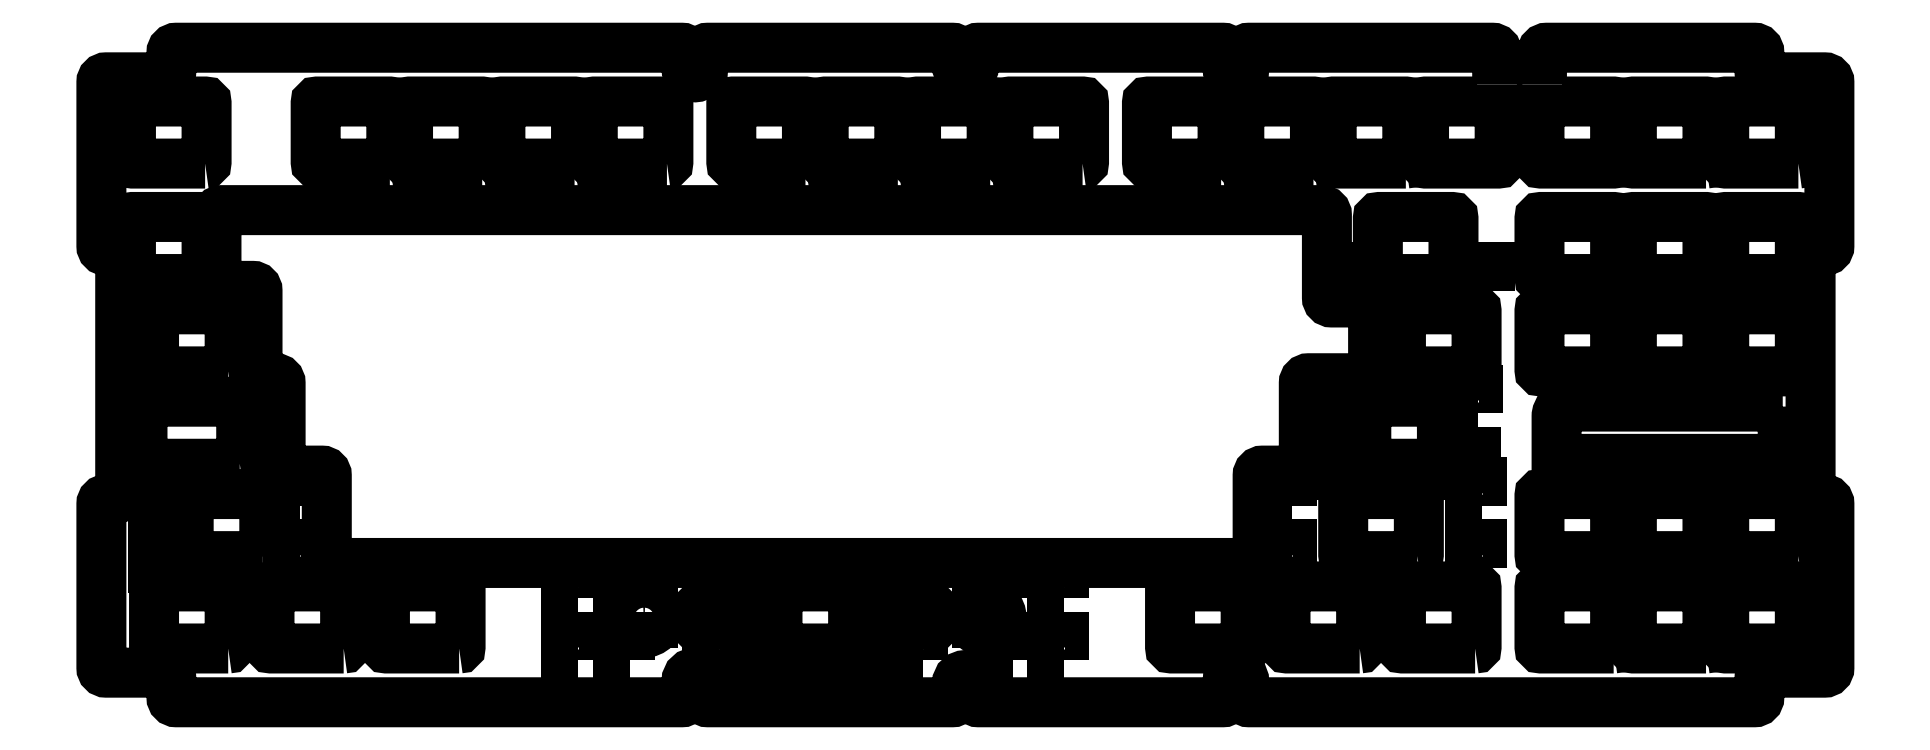
<metadata>
{"format":"dxf","ext":"dxf","renderer":"ezdxf+matplotlib","layout":"modelspace","background":"white","min_lineweight":24,"dpi":150}
</metadata>
<code>
0
SECTION
2
ENTITIES
0
INSERT
8
Layer 2
2
block 2
10
0
20
0
30
0
0
INSERT
8
Layer 2
2
block 3
10
0
20
0
30
0
0
INSERT
8
Layer 2
2
block 4
10
0
20
0
30
0
0
INSERT
8
Layer 2
2
block 5
10
0
20
0
30
0
0
INSERT
8
Layer 2
2
block 6
10
0
20
0
30
0
0
INSERT
8
Layer 2
2
block 7
10
0
20
0
30
0
0
INSERT
8
Layer 2
2
block 8
10
0
20
0
30
0
0
INSERT
8
Layer 2
2
block 9
10
0
20
0
30
0
0
INSERT
8
Layer 2
2
block 10
10
0
20
0
30
0
0
INSERT
8
Layer 2
2
block 11
10
0
20
0
30
0
0
INSERT
8
Layer 2
2
block 12
10
0
20
0
30
0
0
INSERT
8
Layer 2
2
block 13
10
0
20
0
30
0
0
INSERT
8
Layer 2
2
block 14
10
0
20
0
30
0
0
INSERT
8
Layer 2
2
block 15
10
0
20
0
30
0
0
INSERT
8
Layer 2
2
block 16
10
0
20
0
30
0
0
INSERT
8
Layer 2
2
block 17
10
0
20
0
30
0
0
INSERT
8
Layer 2
2
block 18
10
0
20
0
30
0
0
INSERT
8
Layer 2
2
block 19
10
0
20
0
30
0
0
INSERT
8
Layer 2
2
block 20
10
0
20
0
30
0
0
INSERT
8
Layer 2
2
block 21
10
0
20
0
30
0
0
INSERT
8
Layer 2
2
block 22
10
0
20
0
30
0
0
INSERT
8
Layer 2
2
block 23
10
0
20
0
30
0
0
INSERT
8
Layer 2
2
block 24
10
0
20
0
30
0
0
INSERT
8
Layer 2
2
block 25
10
0
20
0
30
0
0
INSERT
8
Layer 2
2
block 26
10
0
20
0
30
0
0
INSERT
8
Layer 2
2
block 27
10
0
20
0
30
0
0
INSERT
8
Layer 2
2
block 28
10
0
20
0
30
0
0
INSERT
8
Layer 2
2
block 29
10
0
20
0
30
0
0
INSERT
8
Layer 2
2
block 30
10
0
20
0
30
0
0
INSERT
8
Layer 2
2
block 31
10
0
20
0
30
0
0
INSERT
8
Layer 2
2
block 32
10
0
20
0
30
0
0
INSERT
8
Layer 2
2
block 33
10
0
20
0
30
0
0
INSERT
8
Layer 2
2
block 34
10
0
20
0
30
0
0
INSERT
8
Layer 2
2
block 35
10
0
20
0
30
0
0
INSERT
8
Layer 2
2
block 36
10
0
20
0
30
0
0
INSERT
8
Layer 2
2
block 37
10
0
20
0
30
0
0
INSERT
8
Layer 2
2
block 38
10
0
20
0
30
0
0
INSERT
8
Layer 2
2
block 39
10
0
20
0
30
0
0
INSERT
8
Layer 2
2
block 40
10
0
20
0
30
0
0
INSERT
8
Layer 2
2
block 41
10
0
20
0
30
0
0
INSERT
8
Layer 2
2
block 42
10
0
20
0
30
0
0
INSERT
8
Layer 2
2
block 43
10
0
20
0
30
0
0
INSERT
8
Layer 2
2
block 44
10
0
20
0
30
0
0
INSERT
8
Layer 2
2
block 45
10
0
20
0
30
0
0
INSERT
8
Layer 2
2
block 46
10
0
20
0
30
0
0
INSERT
8
Layer 2
2
block 47
10
0
20
0
30
0
0
INSERT
8
Layer 2
2
block 48
10
0
20
0
30
0
0
INSERT
8
Layer 2
2
block 49
10
0
20
0
30
0
0
INSERT
8
Layer 2
2
block 50
10
0
20
0
30
0
0
INSERT
8
Layer 2
2
block 51
10
0
20
0
30
0
0
INSERT
8
Layer 2
2
block 52
10
0
20
0
30
0
0
INSERT
8
Layer 2
2
block 53
10
0
20
0
30
0
0
INSERT
8
Layer 2
2
block 54
10
0
20
0
30
0
0
INSERT
8
Layer 2
2
block 55
10
0
20
0
30
0
0
INSERT
8
Layer 2
2
block 56
10
0
20
0
30
0
0
INSERT
8
Layer 2
2
block 57
10
0
20
0
30
0
0
INSERT
8
Layer 2
2
block 58
10
0
20
0
30
0
0
INSERT
8
Layer 2
2
block 59
10
0
20
0
30
0
0
INSERT
8
Layer 2
2
block 60
10
0
20
0
30
0
0
INSERT
8
Layer 2
2
block 61
10
0
20
0
30
0
0
INSERT
8
Layer 2
2
block 62
10
0
20
0
30
0
0
INSERT
8
Layer 2
2
block 63
10
0
20
0
30
0
0
INSERT
8
Layer 2
2
block 64
10
0
20
0
30
0
0
INSERT
8
Layer 2
2
block 65
10
0
20
0
30
0
0
INSERT
8
Layer 2
2
block 66
10
0
20
0
30
0
0
INSERT
8
Layer 2
2
block 67
10
0
20
0
30
0
0
POLYLINE
8
Layer 3
66
     1
10
0
20
0
30
0
0
VERTEX
8
Layer 3
10
4.197
20
71.82
30
0
0
VERTEX
8
Layer 3
10
1.697
20
71.82
30
0
0
VERTEX
8
Layer 3
10
1.697
20
76.62
30
0
0
VERTEX
8
Layer 3
10
4.197
20
76.62
30
0
0
VERTEX
8
Layer 3
10
4.197
20
71.82
30
0
0
SEQEND
8
Layer 3
0
POLYLINE
8
Layer 3
66
     1
10
0
20
0
30
0
0
VERTEX
8
Layer 3
10
4.197
20
59.02
30
0
0
VERTEX
8
Layer 3
10
1.697
20
59.02
30
0
0
VERTEX
8
Layer 3
10
1.697
20
63.82
30
0
0
VERTEX
8
Layer 3
10
4.197
20
63.82
30
0
0
VERTEX
8
Layer 3
10
4.197
20
59.02
30
0
0
SEQEND
8
Layer 3
0
POLYLINE
8
Layer 3
66
     1
10
0
20
0
30
0
0
VERTEX
8
Layer 3
10
32.18
20
71.82
30
0
0
VERTEX
8
Layer 3
10
29.68
20
71.82
30
0
0
VERTEX
8
Layer 3
10
29.68
20
76.62
30
0
0
VERTEX
8
Layer 3
10
32.18
20
76.62
30
0
0
VERTEX
8
Layer 3
10
32.18
20
71.82
30
0
0
SEQEND
8
Layer 3
0
POLYLINE
8
Layer 3
66
     1
10
0
20
0
30
0
0
VERTEX
8
Layer 3
10
32.18
20
59.02
30
0
0
VERTEX
8
Layer 3
10
29.68
20
59.02
30
0
0
VERTEX
8
Layer 3
10
29.68
20
63.82
30
0
0
VERTEX
8
Layer 3
10
32.18
20
63.82
30
0
0
VERTEX
8
Layer 3
10
32.18
20
59.02
30
0
0
SEQEND
8
Layer 3
0
POLYLINE
8
Layer 3
66
     1
10
0
20
0
30
0
0
VERTEX
8
Layer 3
10
89.49
20
52.77
30
0
0
VERTEX
8
Layer 3
10
86.99
20
52.77
30
0
0
VERTEX
8
Layer 3
10
86.99
20
57.57
30
0
0
VERTEX
8
Layer 3
10
89.49
20
57.57
30
0
0
VERTEX
8
Layer 3
10
89.49
20
52.77
30
0
0
SEQEND
8
Layer 3
0
POLYLINE
8
Layer 3
66
     1
10
0
20
0
30
0
0
VERTEX
8
Layer 3
10
89.49
20
39.97
30
0
0
VERTEX
8
Layer 3
10
86.99
20
39.97
30
0
0
VERTEX
8
Layer 3
10
86.99
20
44.77
30
0
0
VERTEX
8
Layer 3
10
89.49
20
44.77
30
0
0
VERTEX
8
Layer 3
10
89.49
20
39.97
30
0
0
SEQEND
8
Layer 3
0
POLYLINE
8
Layer 3
66
     1
10
0
20
0
30
0
0
VERTEX
8
Layer 3
10
100.2
20
52.77
30
0
0
VERTEX
8
Layer 3
10
97.69
20
52.77
30
0
0
VERTEX
8
Layer 3
10
97.69
20
57.57
30
0
0
VERTEX
8
Layer 3
10
100.2
20
57.57
30
0
0
VERTEX
8
Layer 3
10
100.2
20
52.77
30
0
0
SEQEND
8
Layer 3
0
POLYLINE
8
Layer 3
66
     1
10
0
20
0
30
0
0
VERTEX
8
Layer 3
10
100.2
20
39.97
30
0
0
VERTEX
8
Layer 3
10
97.69
20
39.97
30
0
0
VERTEX
8
Layer 3
10
97.69
20
44.77
30
0
0
VERTEX
8
Layer 3
10
100.2
20
44.77
30
0
0
VERTEX
8
Layer 3
10
100.2
20
39.97
30
0
0
SEQEND
8
Layer 3
0
POLYLINE
8
Layer 3
66
     1
10
0
20
0
30
0
0
VERTEX
8
Layer 3
10
118.6
20
52.77
30
0
0
VERTEX
8
Layer 3
10
116.1
20
52.77
30
0
0
VERTEX
8
Layer 3
10
116.1
20
57.57
30
0
0
VERTEX
8
Layer 3
10
118.6
20
57.57
30
0
0
VERTEX
8
Layer 3
10
118.6
20
52.77
30
0
0
SEQEND
8
Layer 3
0
POLYLINE
8
Layer 3
66
     1
10
0
20
0
30
0
0
VERTEX
8
Layer 3
10
118.6
20
39.97
30
0
0
VERTEX
8
Layer 3
10
116.1
20
39.97
30
0
0
VERTEX
8
Layer 3
10
116.1
20
44.77
30
0
0
VERTEX
8
Layer 3
10
118.6
20
44.77
30
0
0
VERTEX
8
Layer 3
10
118.6
20
39.97
30
0
0
SEQEND
8
Layer 3
0
POLYLINE
8
Layer 3
66
     1
10
0
20
0
30
0
0
VERTEX
8
Layer 3
10
160.7
20
52.77
30
0
0
VERTEX
8
Layer 3
10
158.2
20
52.77
30
0
0
VERTEX
8
Layer 3
10
158.2
20
57.57
30
0
0
VERTEX
8
Layer 3
10
160.7
20
57.57
30
0
0
VERTEX
8
Layer 3
10
160.7
20
52.77
30
0
0
SEQEND
8
Layer 3
0
POLYLINE
8
Layer 3
66
     1
10
0
20
0
30
0
0
VERTEX
8
Layer 3
10
160.7
20
39.97
30
0
0
VERTEX
8
Layer 3
10
158.2
20
39.97
30
0
0
VERTEX
8
Layer 3
10
158.2
20
44.77
30
0
0
VERTEX
8
Layer 3
10
160.7
20
44.77
30
0
0
VERTEX
8
Layer 3
10
160.7
20
39.97
30
0
0
SEQEND
8
Layer 3
0
POLYLINE
8
Layer 3
66
     1
10
0
20
0
30
0
0
VERTEX
8
Layer 3
10
179.1
20
52.77
30
0
0
VERTEX
8
Layer 3
10
176.6
20
52.77
30
0
0
VERTEX
8
Layer 3
10
176.6
20
57.57
30
0
0
VERTEX
8
Layer 3
10
179.1
20
57.57
30
0
0
VERTEX
8
Layer 3
10
179.1
20
52.77
30
0
0
SEQEND
8
Layer 3
0
POLYLINE
8
Layer 3
66
     1
10
0
20
0
30
0
0
VERTEX
8
Layer 3
10
179.1
20
39.97
30
0
0
VERTEX
8
Layer 3
10
176.6
20
39.97
30
0
0
VERTEX
8
Layer 3
10
176.6
20
44.77
30
0
0
VERTEX
8
Layer 3
10
179.1
20
44.77
30
0
0
VERTEX
8
Layer 3
10
179.1
20
39.97
30
0
0
SEQEND
8
Layer 3
0
POLYLINE
8
Layer 3
66
     1
10
0
20
0
30
0
0
VERTEX
8
Layer 3
10
189.8
20
52.77
30
0
0
VERTEX
8
Layer 3
10
187.3
20
52.77
30
0
0
VERTEX
8
Layer 3
10
187.3
20
57.57
30
0
0
VERTEX
8
Layer 3
10
189.8
20
57.57
30
0
0
VERTEX
8
Layer 3
10
189.8
20
52.77
30
0
0
SEQEND
8
Layer 3
0
POLYLINE
8
Layer 3
66
     1
10
0
20
0
30
0
0
VERTEX
8
Layer 3
10
189.8
20
39.97
30
0
0
VERTEX
8
Layer 3
10
187.3
20
39.97
30
0
0
VERTEX
8
Layer 3
10
187.3
20
44.77
30
0
0
VERTEX
8
Layer 3
10
189.8
20
44.77
30
0
0
VERTEX
8
Layer 3
10
189.8
20
39.97
30
0
0
SEQEND
8
Layer 3
0
POLYLINE
8
Layer 3
66
     1
10
0
20
0
30
0
0
VERTEX
8
Layer 3
10
236.7
20
71.82
30
0
0
VERTEX
8
Layer 3
10
234.2
20
71.82
30
0
0
VERTEX
8
Layer 3
10
234.2
20
76.62
30
0
0
VERTEX
8
Layer 3
10
236.7
20
76.62
30
0
0
VERTEX
8
Layer 3
10
236.7
20
71.82
30
0
0
SEQEND
8
Layer 3
0
POLYLINE
8
Layer 3
66
     1
10
0
20
0
30
0
0
VERTEX
8
Layer 3
10
236.7
20
59.02
30
0
0
VERTEX
8
Layer 3
10
234.2
20
59.02
30
0
0
VERTEX
8
Layer 3
10
234.2
20
63.82
30
0
0
VERTEX
8
Layer 3
10
236.7
20
63.82
30
0
0
VERTEX
8
Layer 3
10
236.7
20
59.02
30
0
0
SEQEND
8
Layer 3
0
POLYLINE
8
Layer 3
66
     1
10
0
20
0
30
0
0
VERTEX
8
Layer 3
10
247.1
20
90.87
30
0
0
VERTEX
8
Layer 3
10
244.6
20
90.87
30
0
0
VERTEX
8
Layer 3
10
244.6
20
95.67
30
0
0
VERTEX
8
Layer 3
10
247.1
20
95.67
30
0
0
VERTEX
8
Layer 3
10
247.1
20
90.87
30
0
0
SEQEND
8
Layer 3
0
POLYLINE
8
Layer 3
66
     1
10
0
20
0
30
0
0
VERTEX
8
Layer 3
10
247.1
20
78.07
30
0
0
VERTEX
8
Layer 3
10
244.6
20
78.07
30
0
0
VERTEX
8
Layer 3
10
244.6
20
82.87
30
0
0
VERTEX
8
Layer 3
10
247.1
20
82.87
30
0
0
VERTEX
8
Layer 3
10
247.1
20
78.07
30
0
0
SEQEND
8
Layer 3
0
POLYLINE
8
Layer 3
66
     1
10
0
20
0
30
0
0
VERTEX
8
Layer 3
10
275.1
20
90.87
30
0
0
VERTEX
8
Layer 3
10
272.6
20
90.87
30
0
0
VERTEX
8
Layer 3
10
272.6
20
95.67
30
0
0
VERTEX
8
Layer 3
10
275.1
20
95.67
30
0
0
VERTEX
8
Layer 3
10
275.1
20
90.87
30
0
0
SEQEND
8
Layer 3
0
POLYLINE
8
Layer 3
66
     1
10
0
20
0
30
0
0
VERTEX
8
Layer 3
10
249.5
20
116.2
30
0
0
VERTEX
8
Layer 3
10
247
20
116.2
30
0
0
VERTEX
8
Layer 3
10
247
20
121
30
0
0
VERTEX
8
Layer 3
10
249.5
20
121
30
0
0
VERTEX
8
Layer 3
10
249.5
20
116.2
30
0
0
SEQEND
8
Layer 3
0
POLYLINE
8
Layer 3
66
     1
10
0
20
0
30
0
0
VERTEX
8
Layer 3
10
277.5
20
116.2
30
0
0
VERTEX
8
Layer 3
10
275
20
116.2
30
0
0
VERTEX
8
Layer 3
10
275
20
121
30
0
0
VERTEX
8
Layer 3
10
277.5
20
121
30
0
0
VERTEX
8
Layer 3
10
277.5
20
116.2
30
0
0
SEQEND
8
Layer 3
0
POLYLINE
8
Layer 3
66
     1
10
0
20
0
30
0
0
VERTEX
8
Layer 3
10
274.7
20
78.07
30
0
0
VERTEX
8
Layer 3
10
272.2
20
78.07
30
0
0
VERTEX
8
Layer 3
10
272.2
20
82.87
30
0
0
VERTEX
8
Layer 3
10
274.7
20
82.87
30
0
0
VERTEX
8
Layer 3
10
274.7
20
78.07
30
0
0
SEQEND
8
Layer 3
0
POLYLINE
8
Layer 3
66
     1
10
0
20
0
30
0
0
VERTEX
8
Layer 3
10
276
20
71.82
30
0
0
VERTEX
8
Layer 3
10
273.5
20
71.82
30
0
0
VERTEX
8
Layer 3
10
273.5
20
76.62
30
0
0
VERTEX
8
Layer 3
10
276
20
76.62
30
0
0
VERTEX
8
Layer 3
10
276
20
71.82
30
0
0
SEQEND
8
Layer 3
0
POLYLINE
8
Layer 3
66
     1
10
0
20
0
30
0
0
VERTEX
8
Layer 3
10
276
20
59.02
30
0
0
VERTEX
8
Layer 3
10
273.5
20
59.02
30
0
0
VERTEX
8
Layer 3
10
273.5
20
63.82
30
0
0
VERTEX
8
Layer 3
10
276
20
63.82
30
0
0
VERTEX
8
Layer 3
10
276
20
59.02
30
0
0
SEQEND
8
Layer 3
0
ENDSEC
0
EOF

</code>
